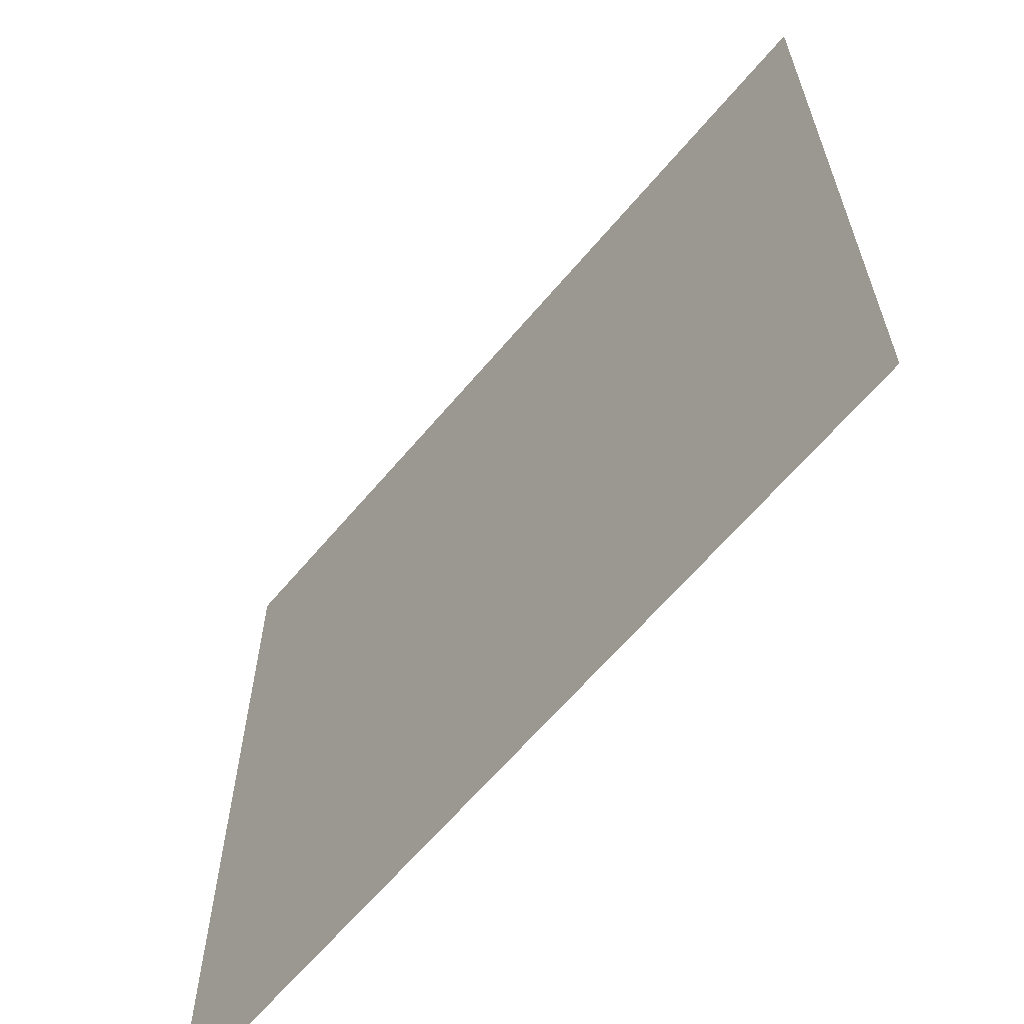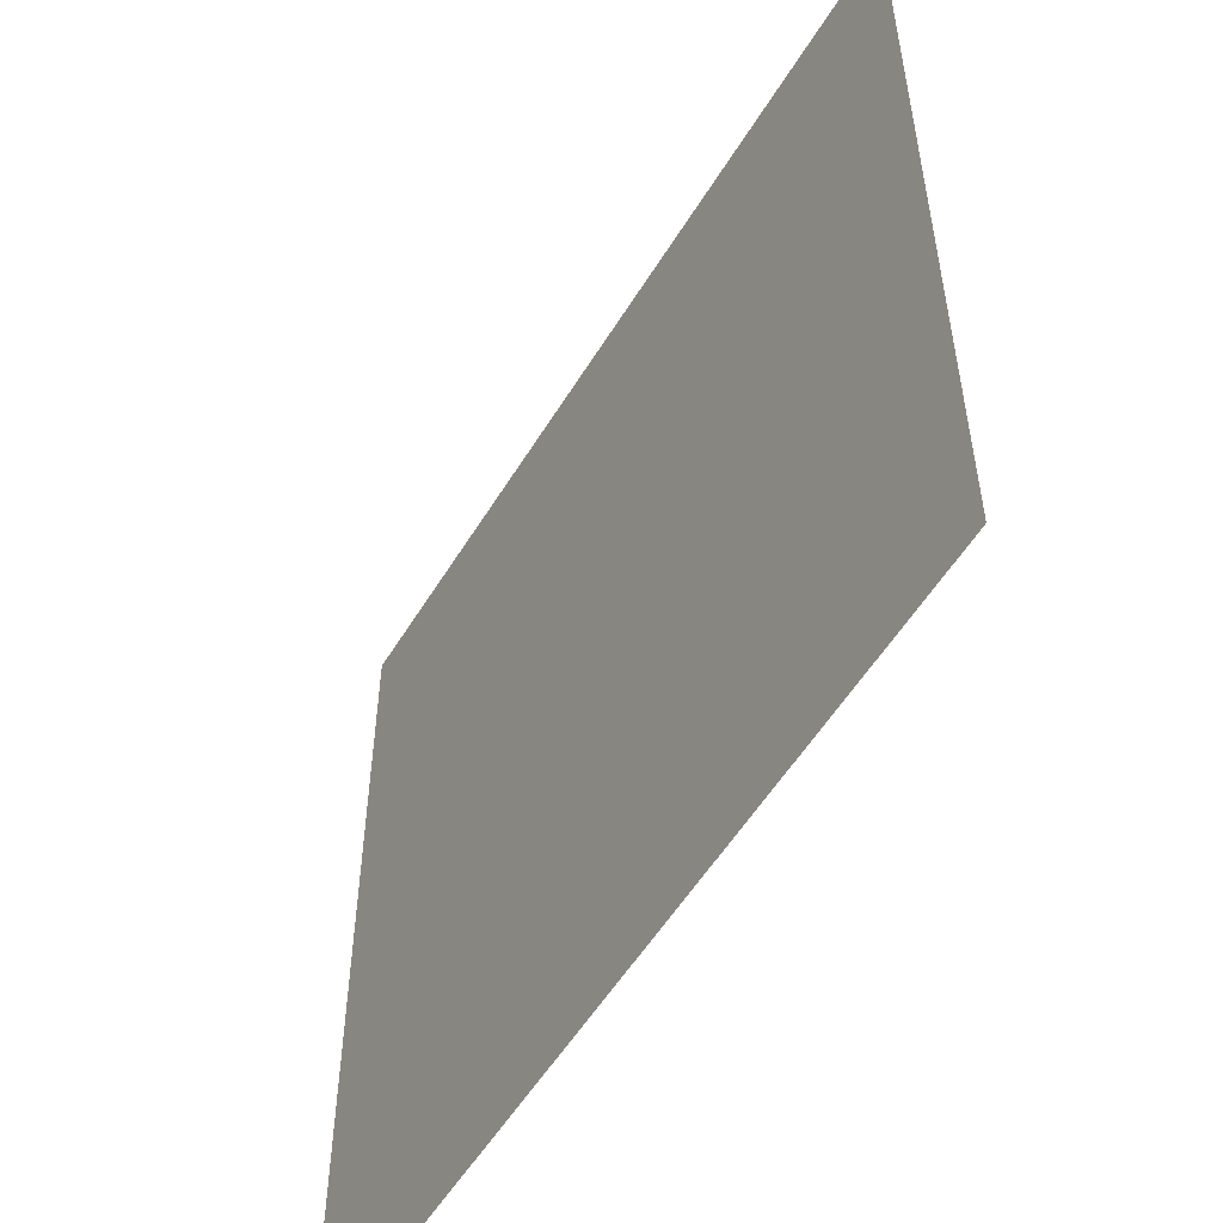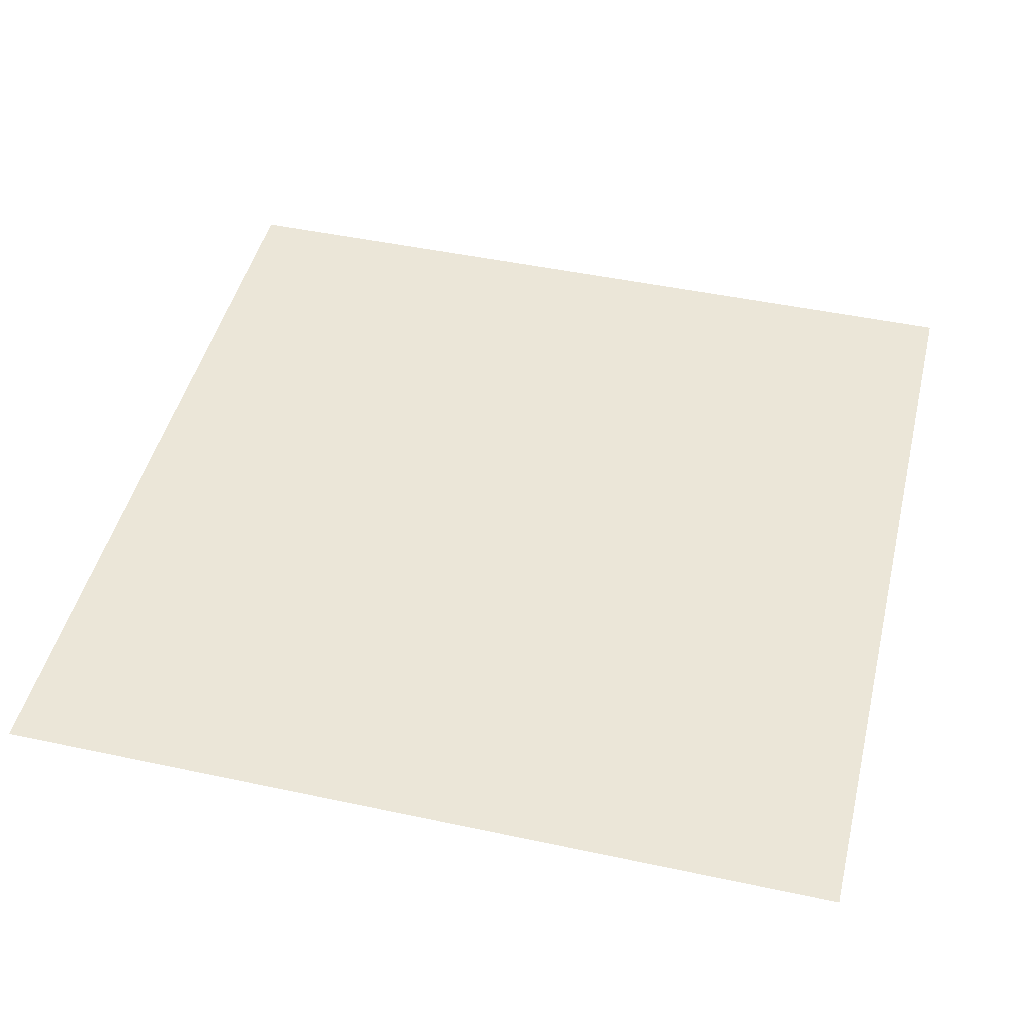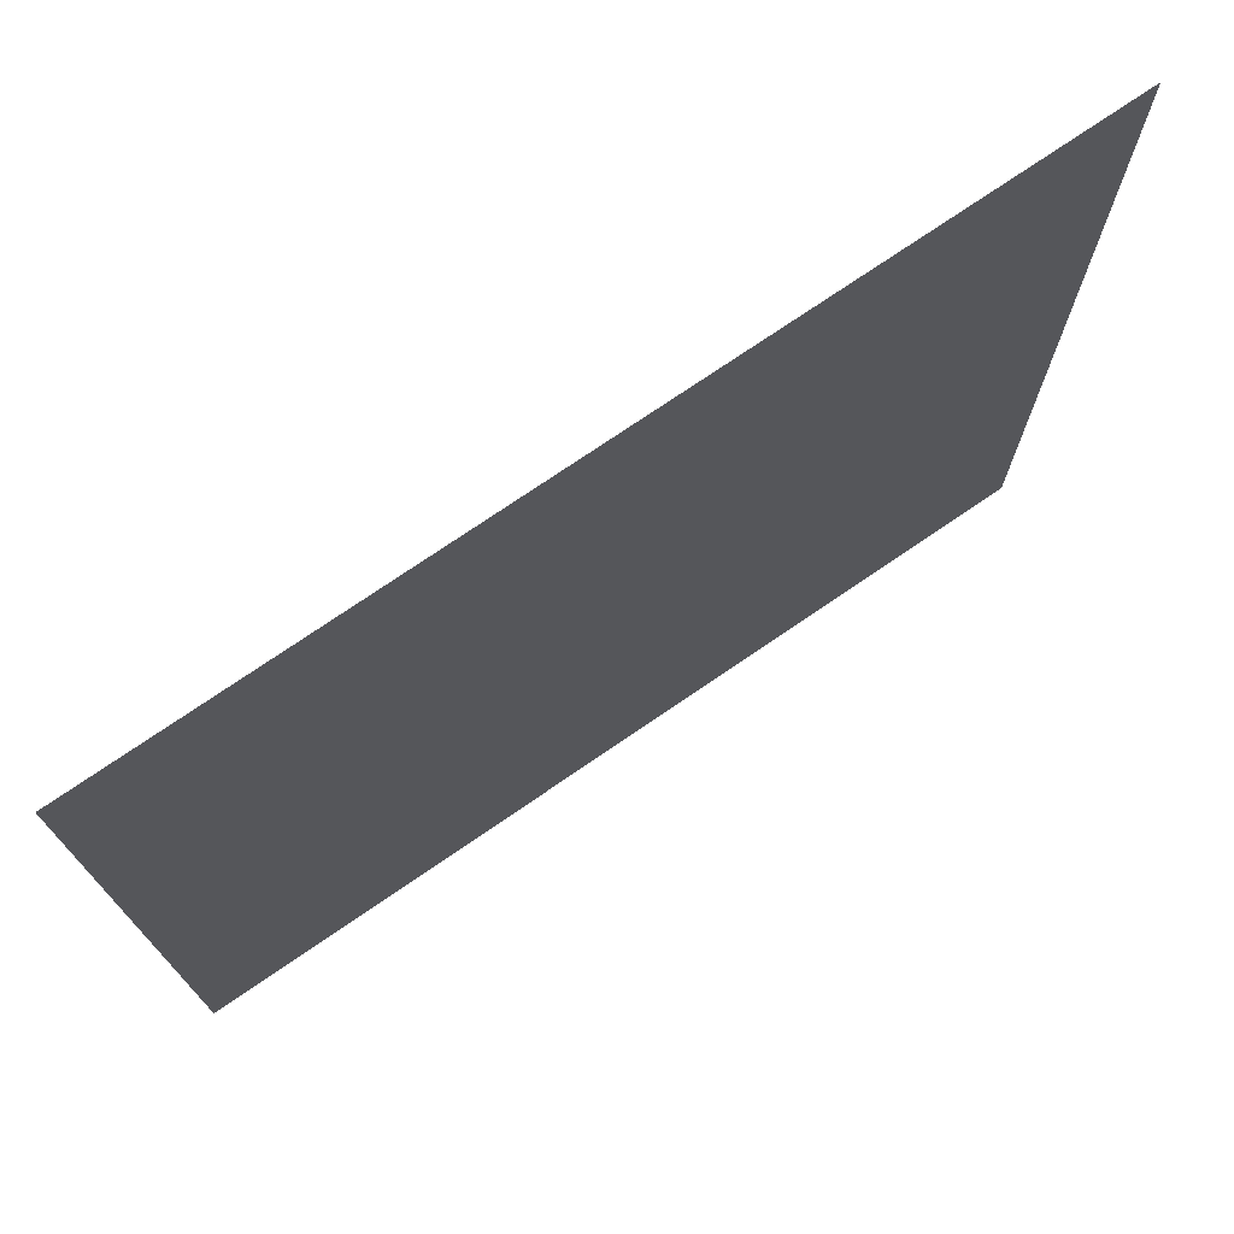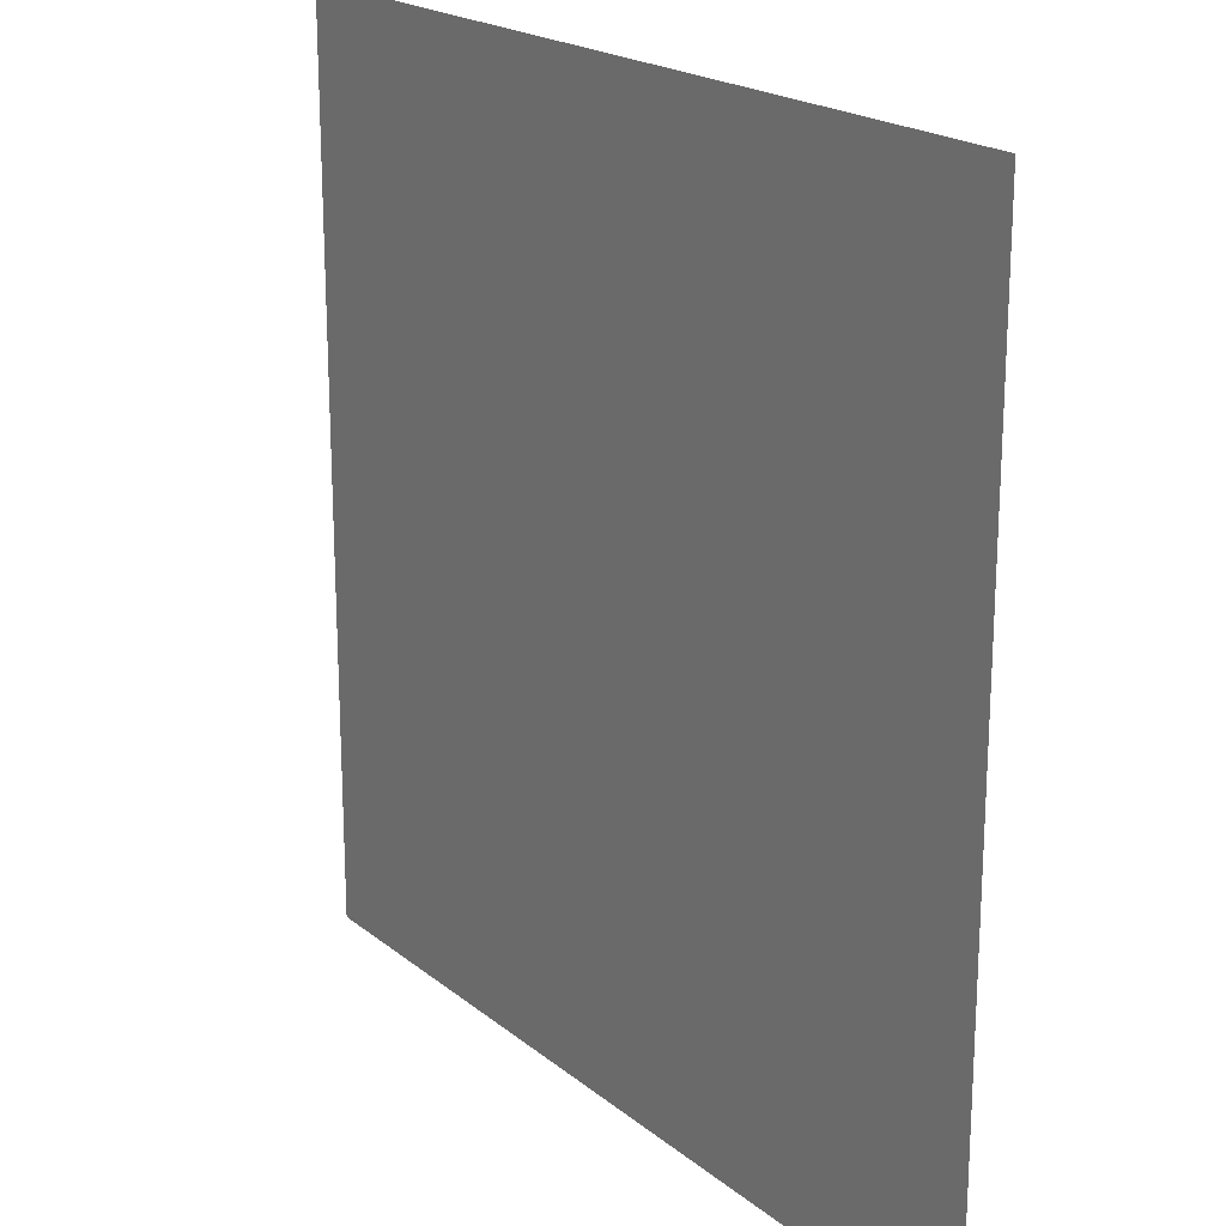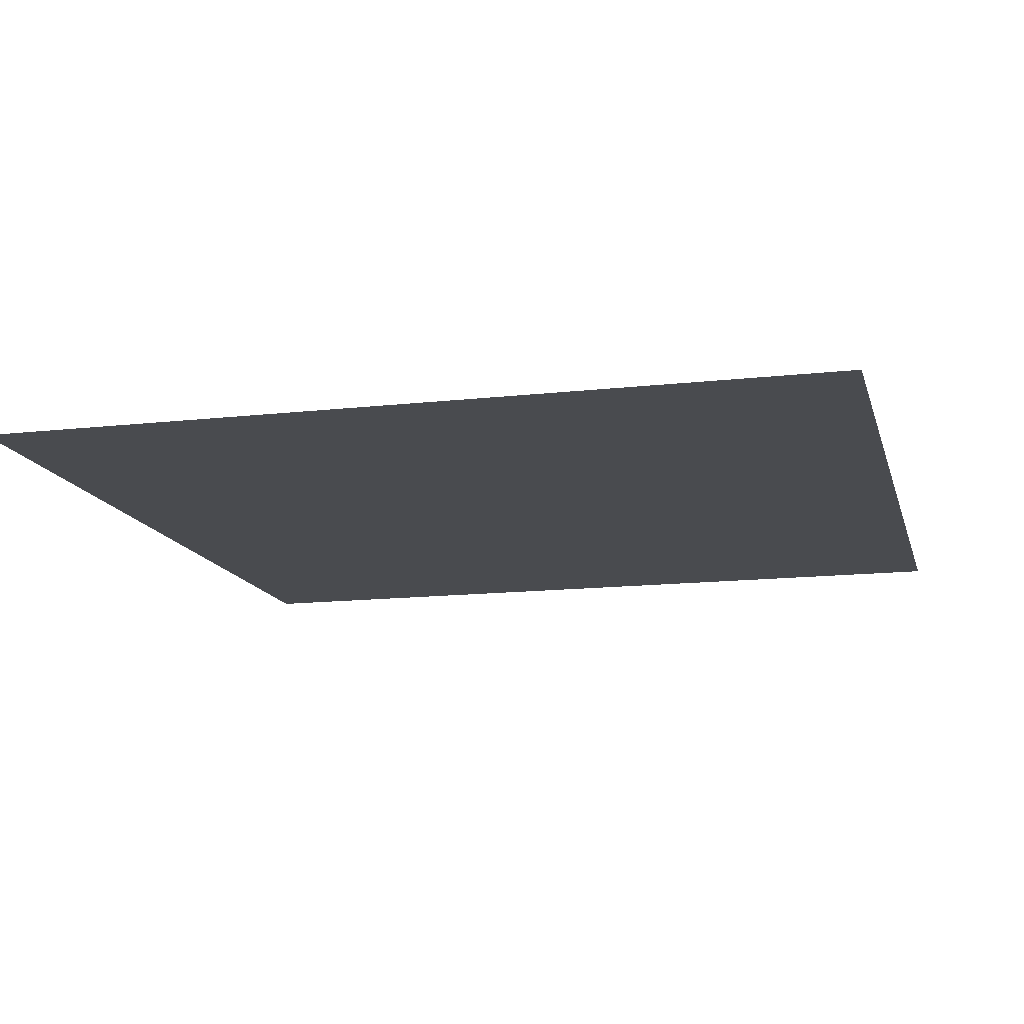
<metadata>
{"format":"obj","ext":"obj","renderer":"f3d","projection":"perspective","resolution":1024,"background":"white","views":[{"elev":-63.9,"azim":-130.1,"up":"+Z"},{"elev":-54.6,"azim":59.2,"up":"+Z"},{"elev":46.5,"azim":-166.3,"up":"+Y"},{"elev":74.5,"azim":-34.4,"up":"+Z"},{"elev":20.2,"azim":54.9,"up":"+Z"},{"elev":-14.1,"azim":104.1,"up":"+Y"}]}
</metadata>
<code>
o Plane
v -5 -1e-06 5
v 5 -1e-06 5
v 5 1e-06 -5
v -5 1e-06 -5
f 1 2 3 4

</code>
